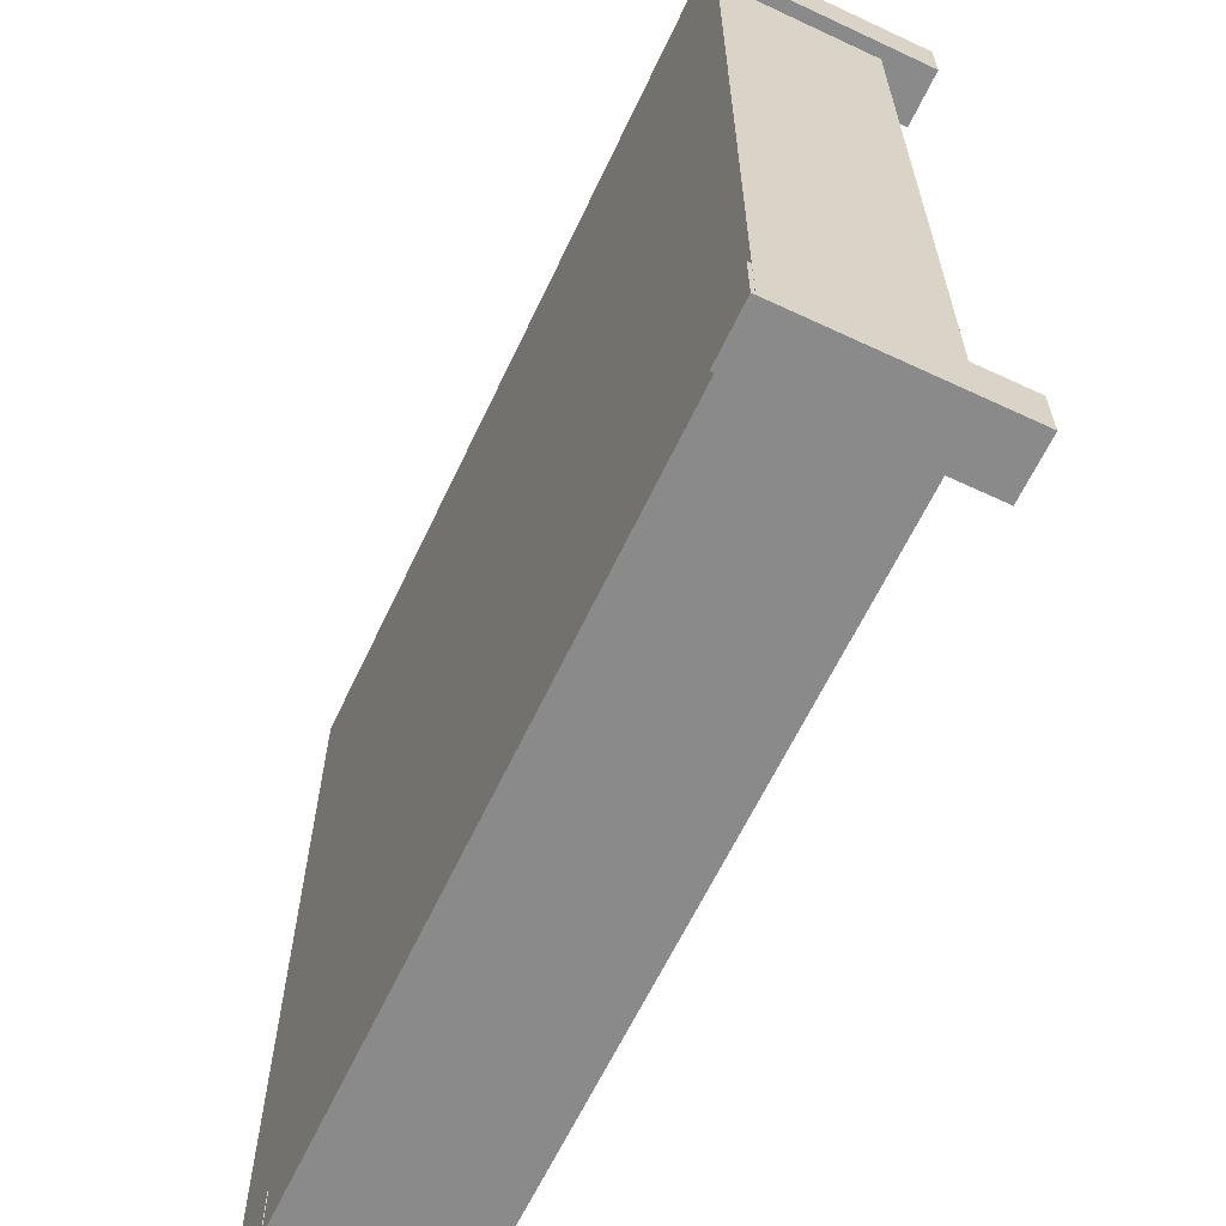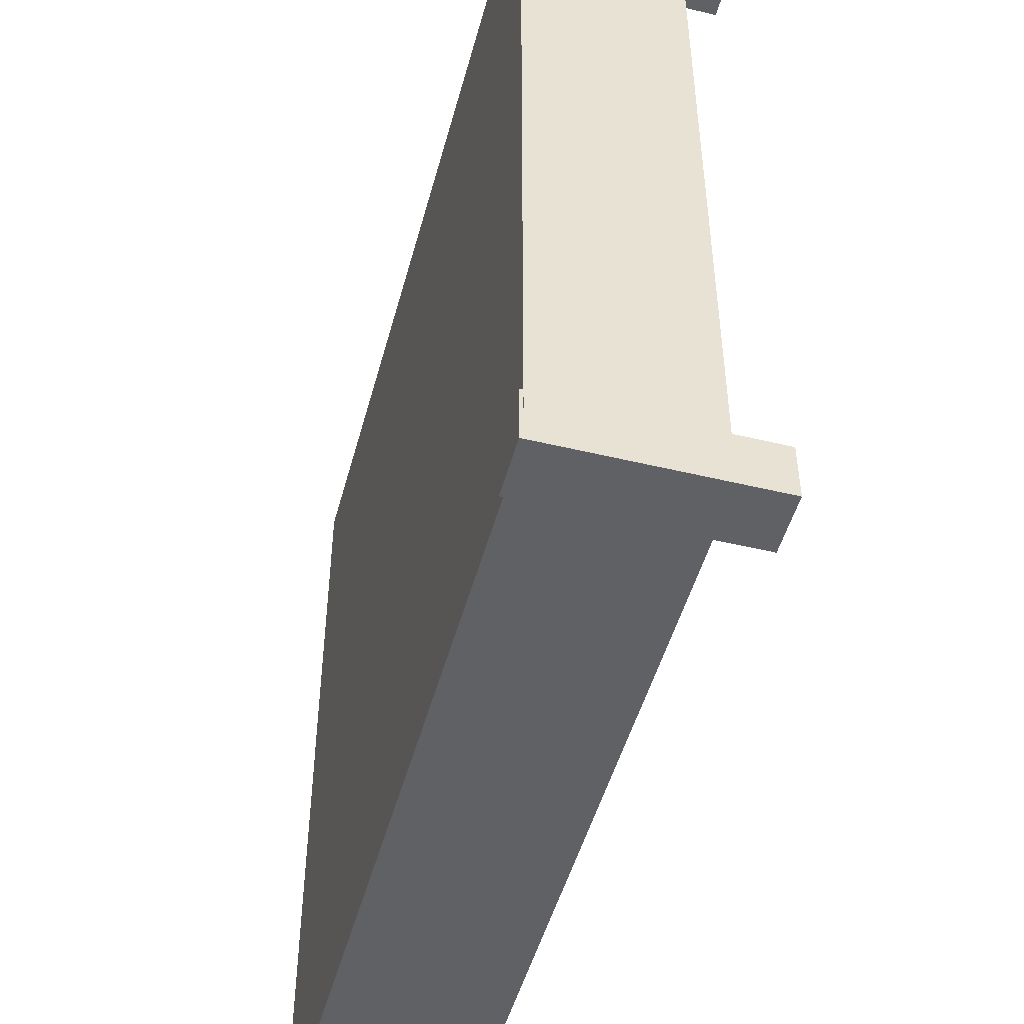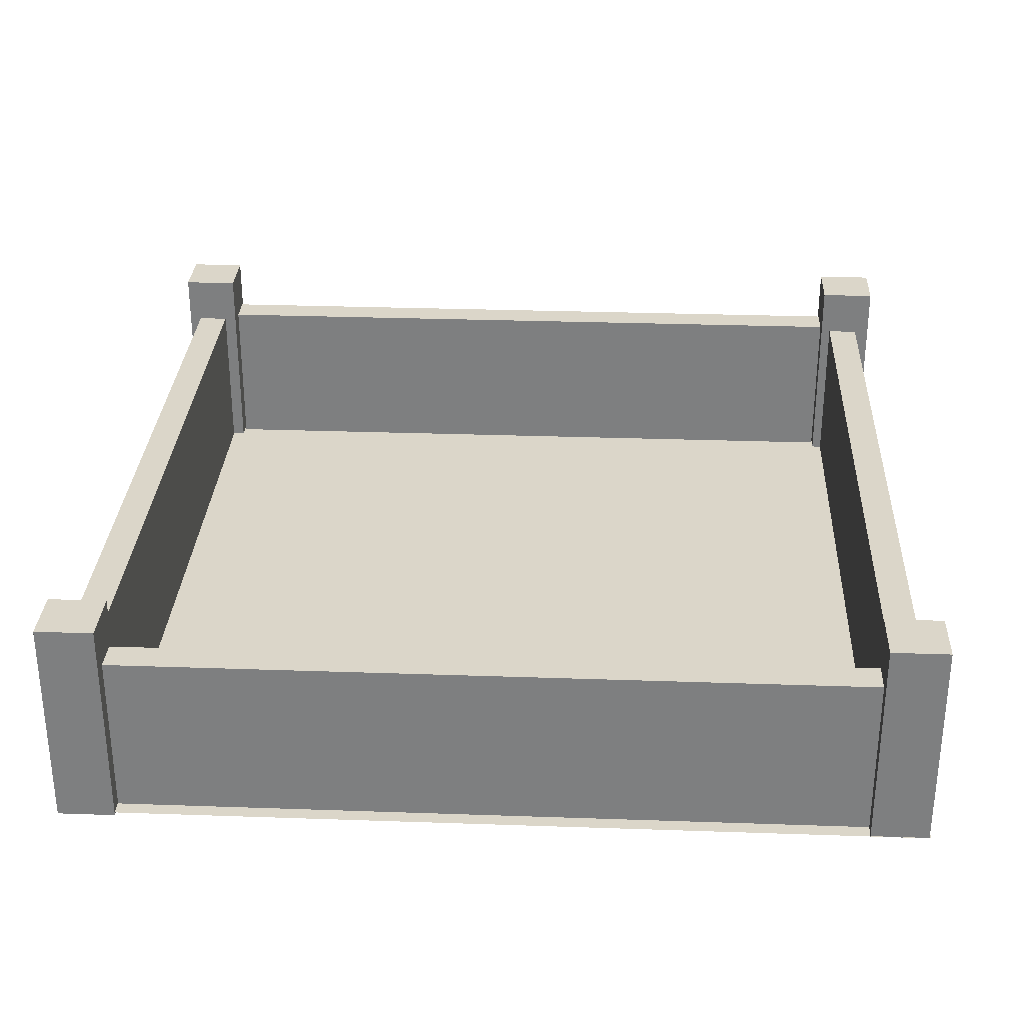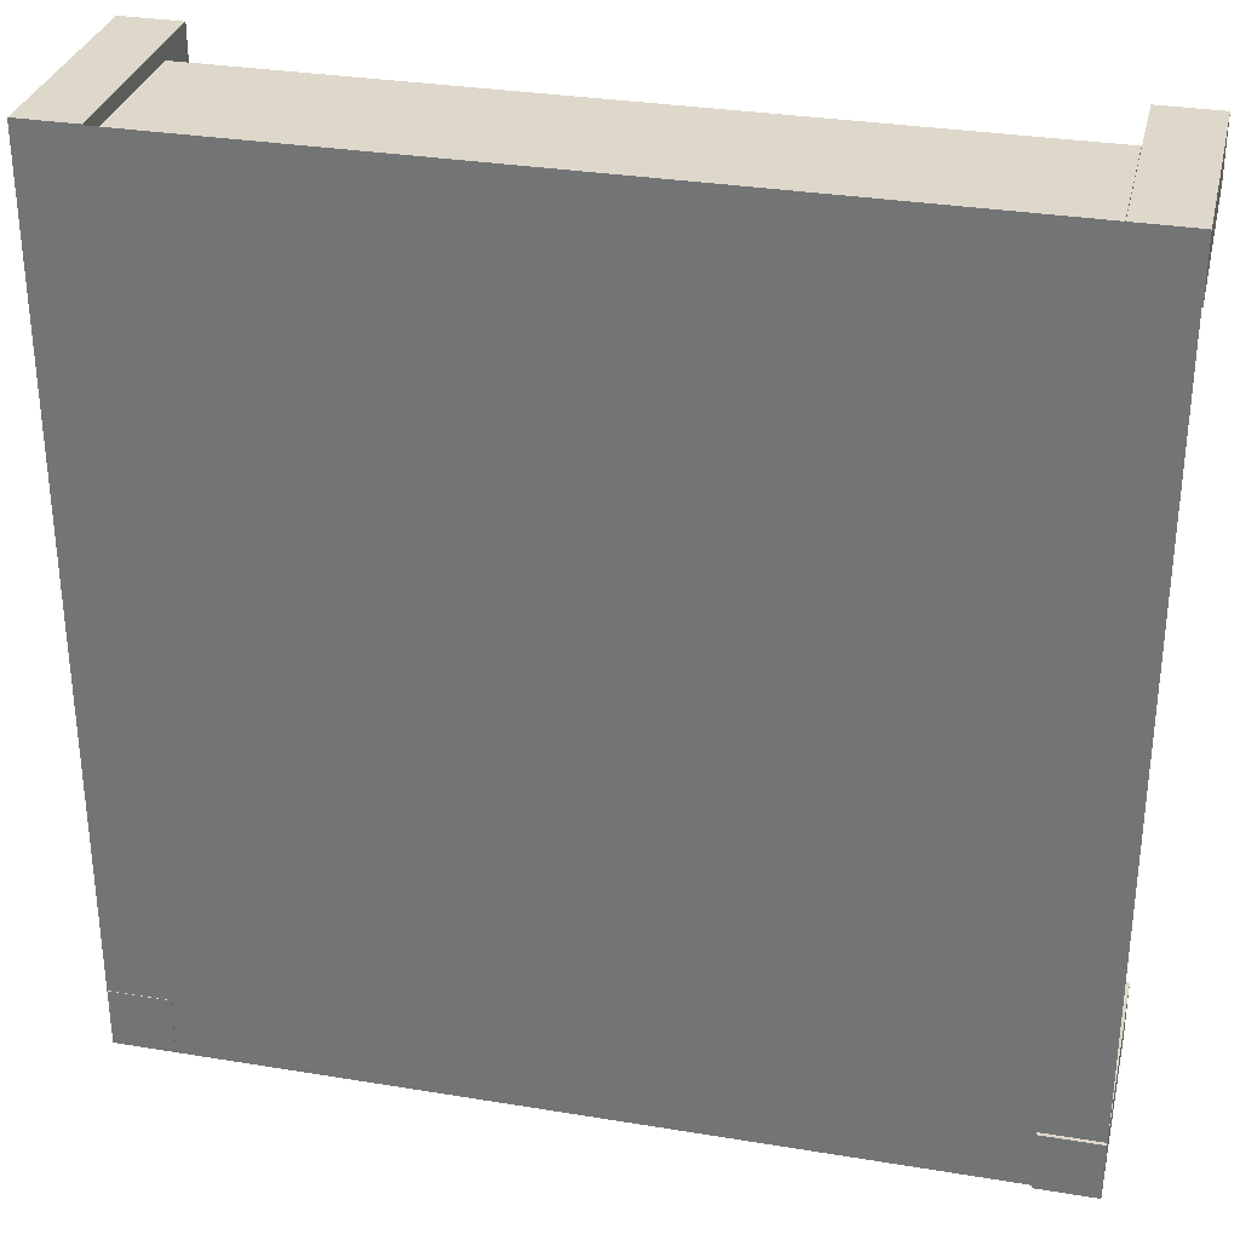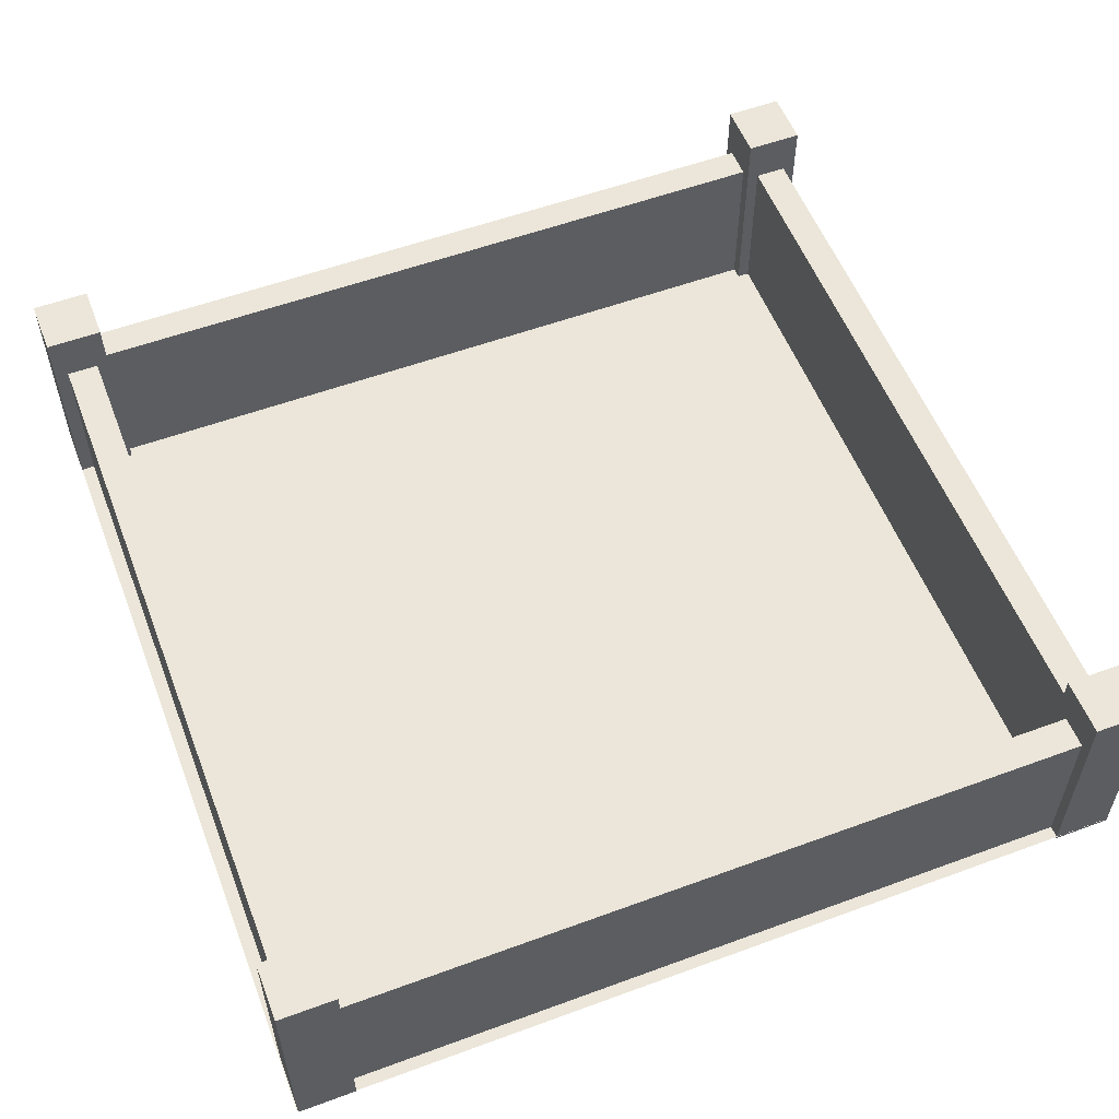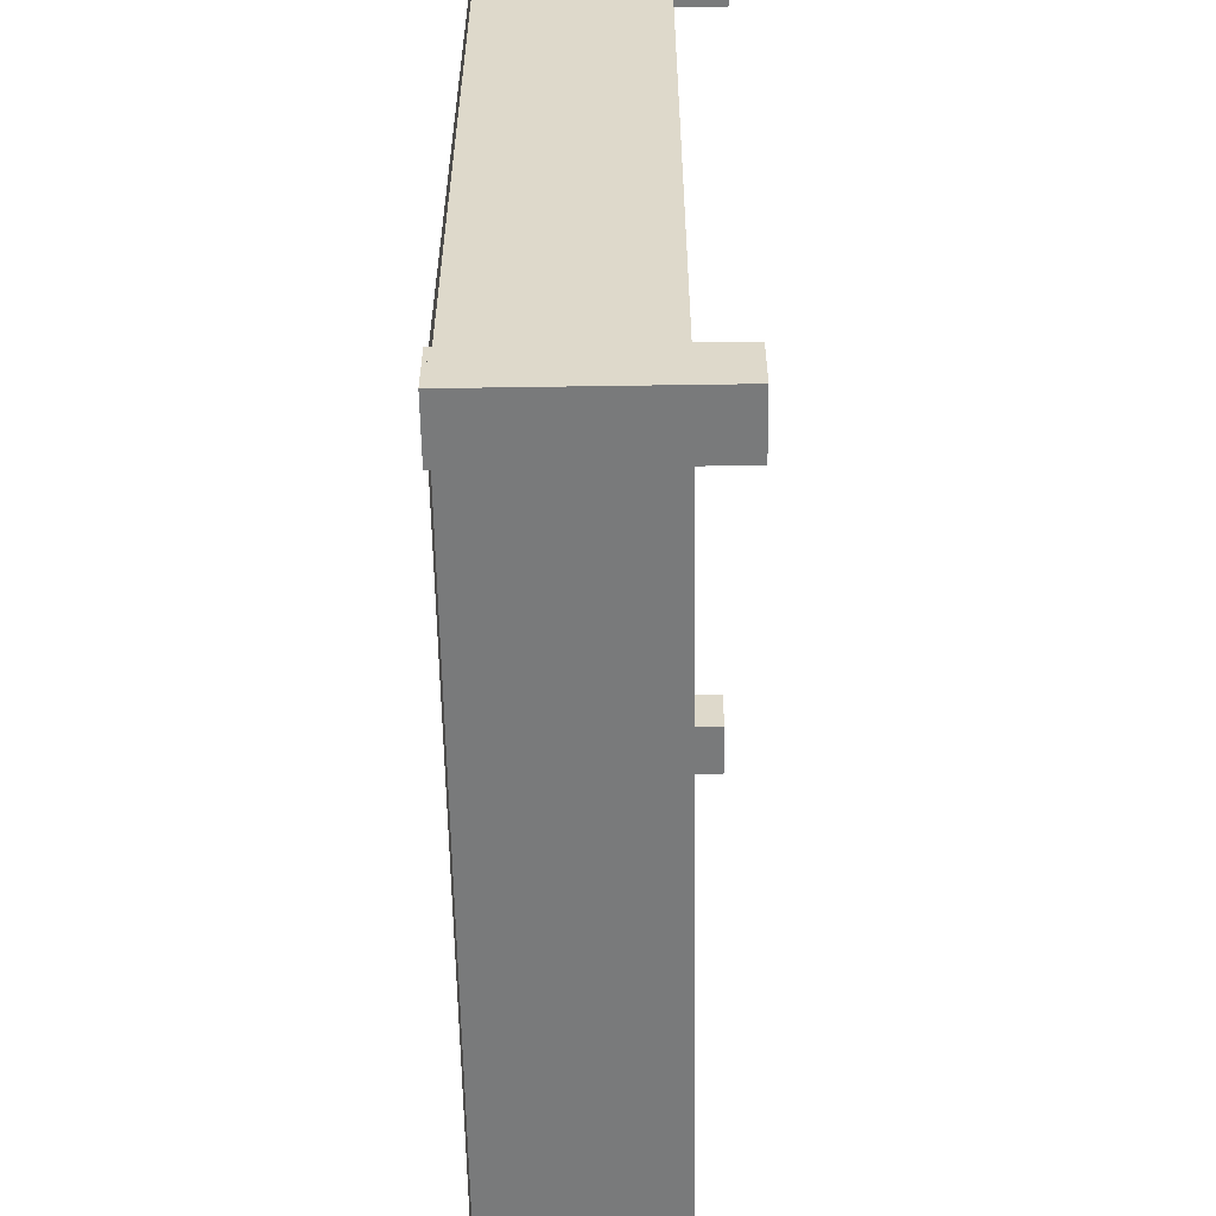
<metadata>
{"format":"obj","ext":"obj","renderer":"f3d","projection":"perspective","resolution":1024,"background":"white","views":[{"elev":-63.4,"azim":64.7,"up":"+Z"},{"elev":-49.1,"azim":75.0,"up":"+Z"},{"elev":30.0,"azim":-177.1,"up":"+Y"},{"elev":31.6,"azim":13.1,"up":"+Z"},{"elev":55.8,"azim":68.9,"up":"+Y"},{"elev":-58.0,"azim":90.9,"up":"+Z"}]}
</metadata>
<code>
o Cube.007_Cube.006
v -13.02 -0.05325 13.43
v 12.98 -0.05325 13.43
v 12.98 -0.05325 14.55
v -13.02 -0.05325 14.55
v -13.02 5.75 13.43
v 12.98 5.75 13.43
v 12.98 5.75 14.55
v -13.02 5.75 14.55
f 5 6 1
f 6 7 2
f 7 8 3
f 8 5 4
f 1 2 4
f 8 7 5
f 6 2 1
f 7 3 2
f 8 4 3
f 5 1 4
f 2 3 4
f 7 6 5
o Cube.006_Cube.005
v -13.02 -0.05325 -14.54
v 12.98 -0.05325 -14.54
v 12.98 -0.05325 -13.43
v -13.02 -0.05325 -13.43
v -13.02 5.75 -14.54
v 12.98 5.75 -14.54
v 12.98 5.75 -13.43
v -13.02 5.75 -13.43
f 13 14 9
f 14 15 10
f 15 16 11
f 16 13 12
f 9 10 12
f 16 15 13
f 14 10 9
f 15 11 10
f 16 12 11
f 13 9 12
f 10 11 12
f 15 14 13
o Cube.005_Cube.004
v 13.47 -0.05325 12.97
v 13.47 -0.05325 -13.03
v 14.59 -0.05325 -13.03
v 14.59 -0.05325 12.97
v 13.47 5.75 12.97
v 13.47 5.75 -13.03
v 14.59 5.75 -13.03
v 14.59 5.75 12.97
f 21 22 17
f 22 23 18
f 23 24 19
f 24 21 20
f 17 18 20
f 24 23 21
f 22 18 17
f 23 19 18
f 24 20 19
f 21 17 20
f 18 19 20
f 23 22 21
o Cube.004_Cube
v -14.5 -0.05325 13.01
v -14.5 -0.05325 -12.99
v -13.39 -0.05325 -12.99
v -13.39 -0.05325 13.01
v -14.5 5.75 13.01
v -14.5 5.75 -12.99
v -13.39 5.75 -12.99
v -13.39 5.75 13.01
f 29 30 25
f 30 31 26
f 31 32 27
f 32 29 28
f 25 26 28
f 32 31 29
f 30 26 25
f 31 27 26
f 32 28 27
f 29 25 28
f 26 27 28
f 31 30 29
o Cube.003
v 13.03 -0.03529 14.98
v 13.03 -0.03529 12.98
v 15.03 -0.03529 12.98
v 15.03 -0.03529 14.98
v 13.03 7.481 14.98
v 13.03 7.481 12.98
v 15.03 7.481 12.98
v 15.03 7.481 14.98
f 37 38 33
f 38 39 34
f 39 40 35
f 40 37 36
f 33 34 36
f 40 39 37
f 38 34 33
f 39 35 34
f 40 36 35
f 37 33 36
f 34 35 36
f 39 38 37
o Cube.002
v -15.04 -0.03529 15.02
v -15.04 -0.03529 13.02
v -13.04 -0.03529 13.02
v -13.04 -0.03529 15.02
v -15.04 7.481 15.02
v -15.04 7.481 13.02
v -13.04 7.481 13.02
v -13.04 7.481 15.02
f 45 46 41
f 46 47 42
f 47 48 43
f 48 45 44
f 41 42 44
f 48 47 45
f 46 42 41
f 47 43 42
f 48 44 43
f 45 41 44
f 42 43 44
f 47 46 45
o Cube.001_Cube.000
v -14.99 -0.08767 -13.01
v -14.99 -0.08767 -15.01
v -12.99 -0.08767 -15.01
v -12.99 -0.08767 -13.01
v -14.99 7.428 -13.01
v -14.99 7.428 -15.01
v -12.99 7.428 -15.01
v -12.99 7.428 -13.01
f 53 54 49
f 54 55 50
f 55 56 51
f 56 53 52
f 49 50 52
f 56 55 53
f 54 50 49
f 55 51 50
f 56 52 51
f 53 49 52
f 50 51 52
f 55 54 53
o Cube_Cube.001
v 13 -0.1862 -13.03
v 13 -0.1862 -15.03
v 15 -0.1862 -15.03
v 15 -0.1862 -13.03
v 13 7.33 -13.03
v 13 7.33 -15.03
v 15 7.33 -15.03
v 15 7.33 -13.03
f 61 62 57
f 62 63 58
f 63 64 59
f 64 61 60
f 57 58 60
f 64 63 61
f 62 58 57
f 63 59 58
f 64 60 59
f 61 57 60
f 58 59 60
f 63 62 61
o Plane
v 15 -0.0687 -15.03
v -15.04 -0.0687 -15.03
v 15 -0.06871 15.01
v -15.04 -0.06871 15.01
f 65 66 67
f 66 68 67

</code>
